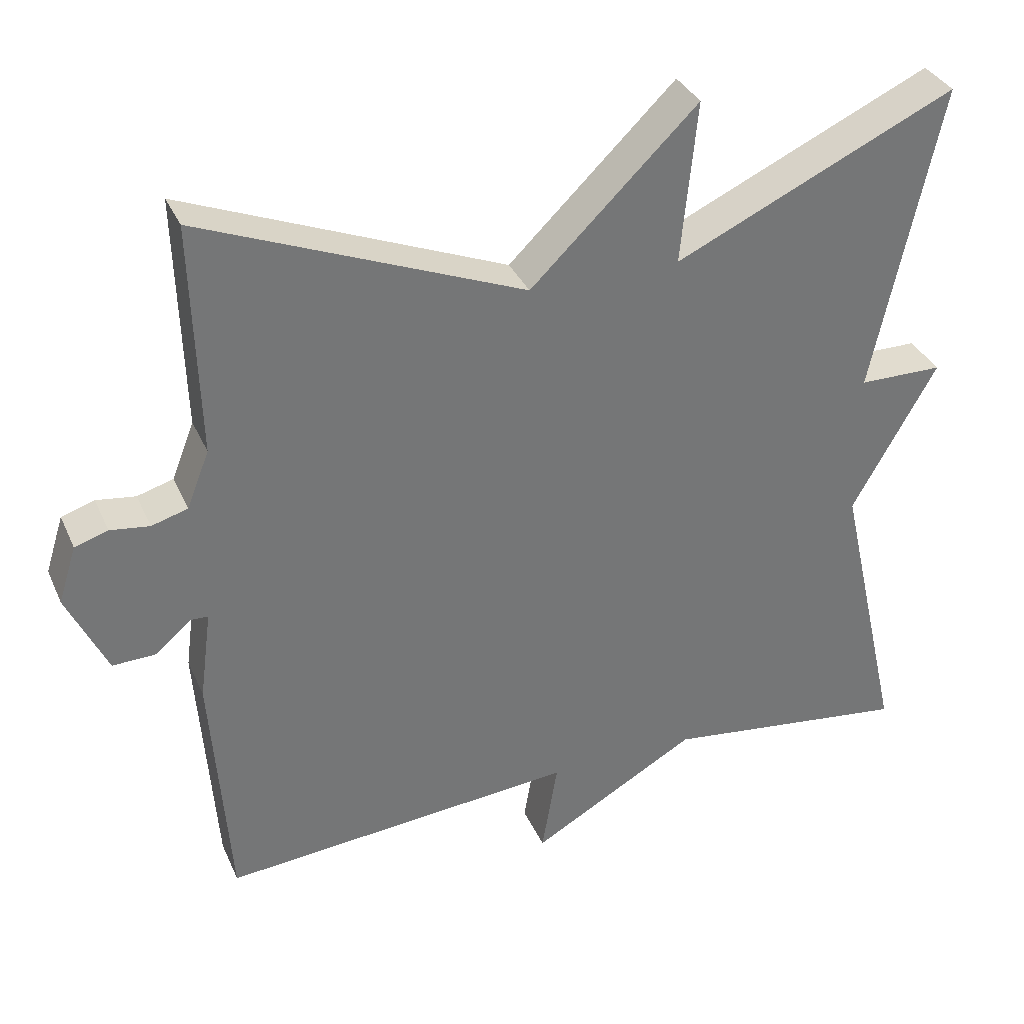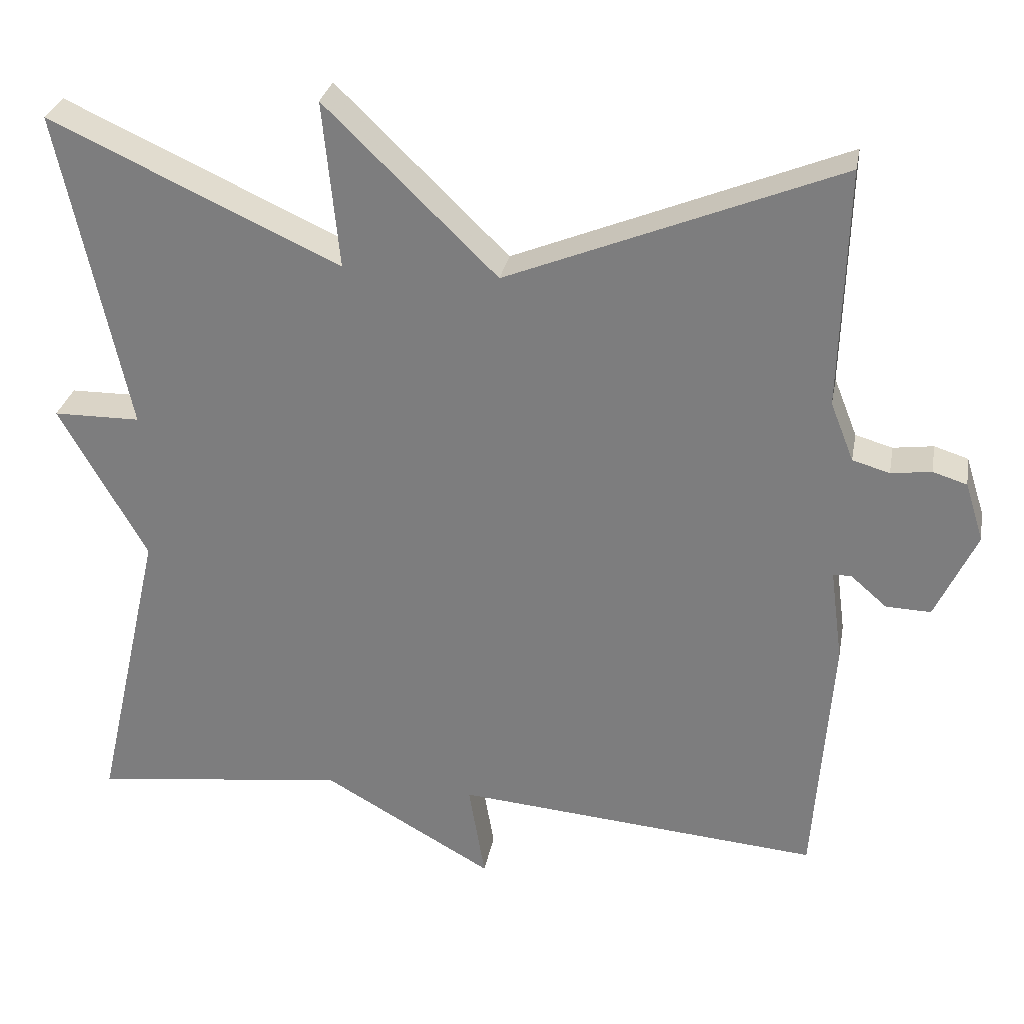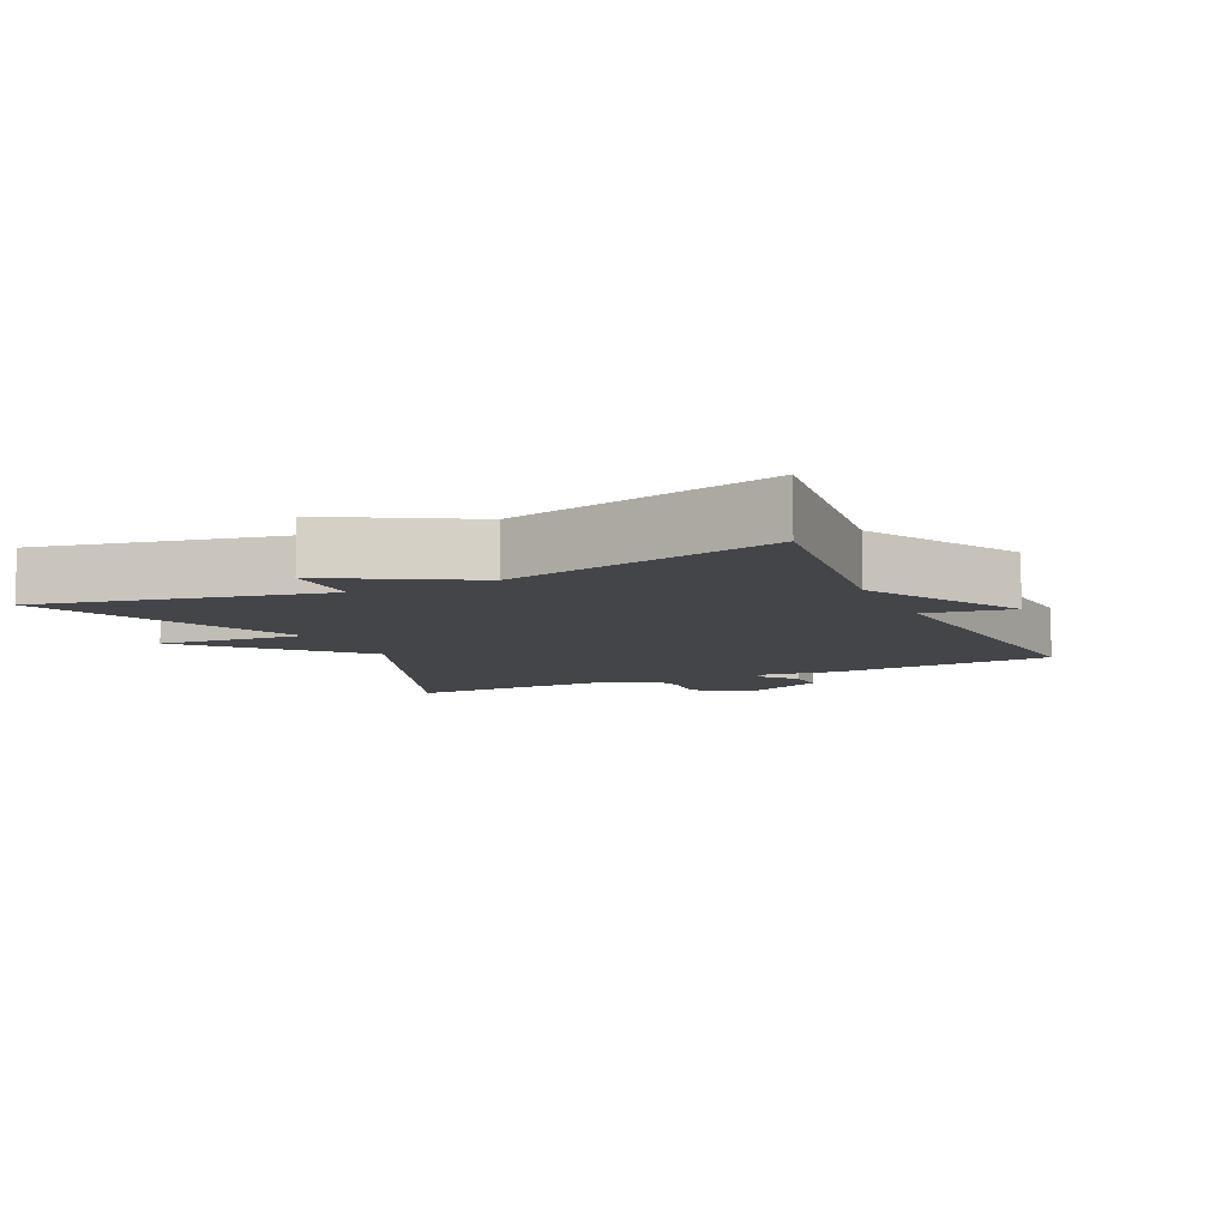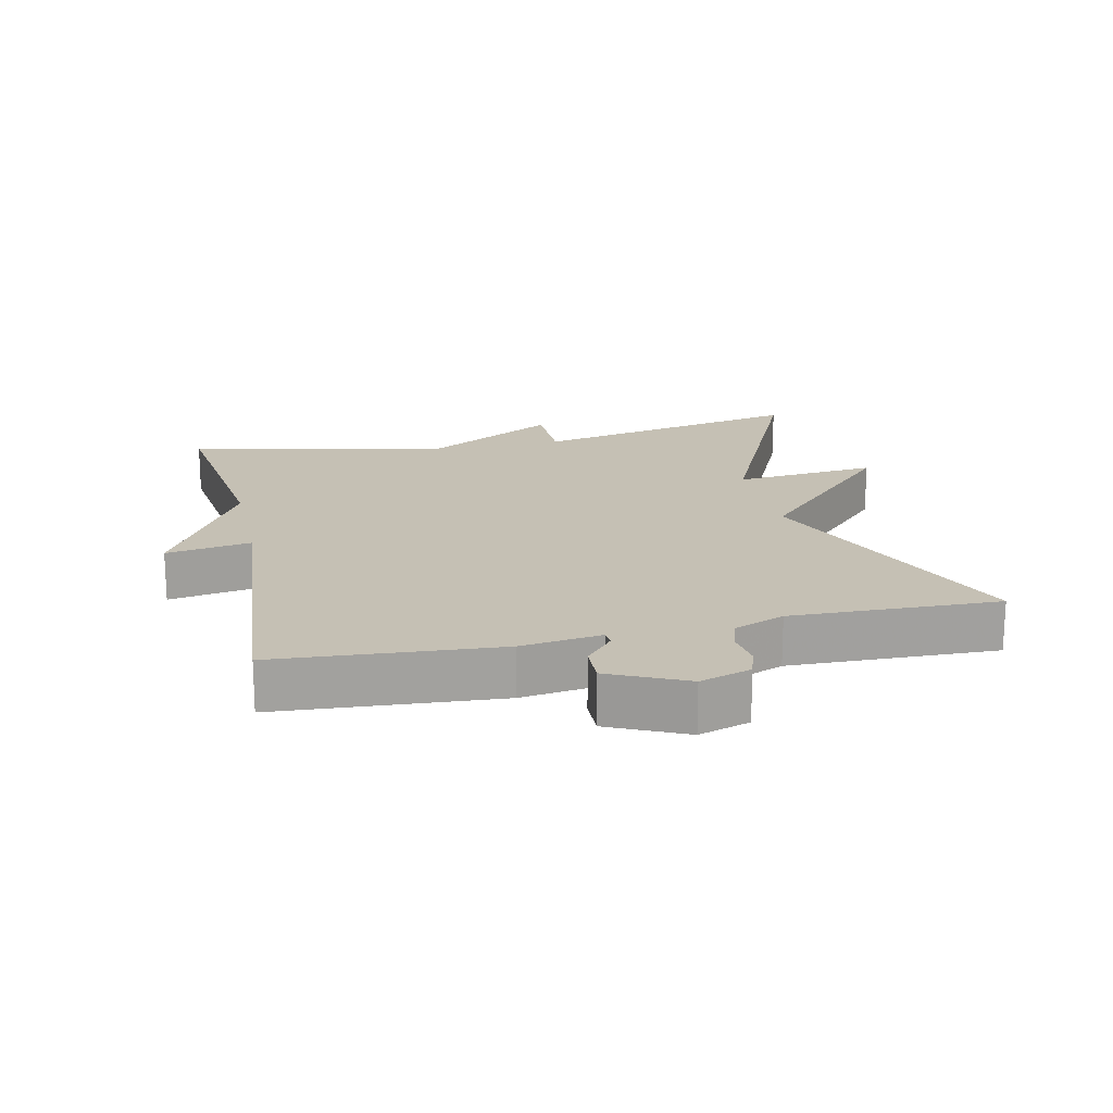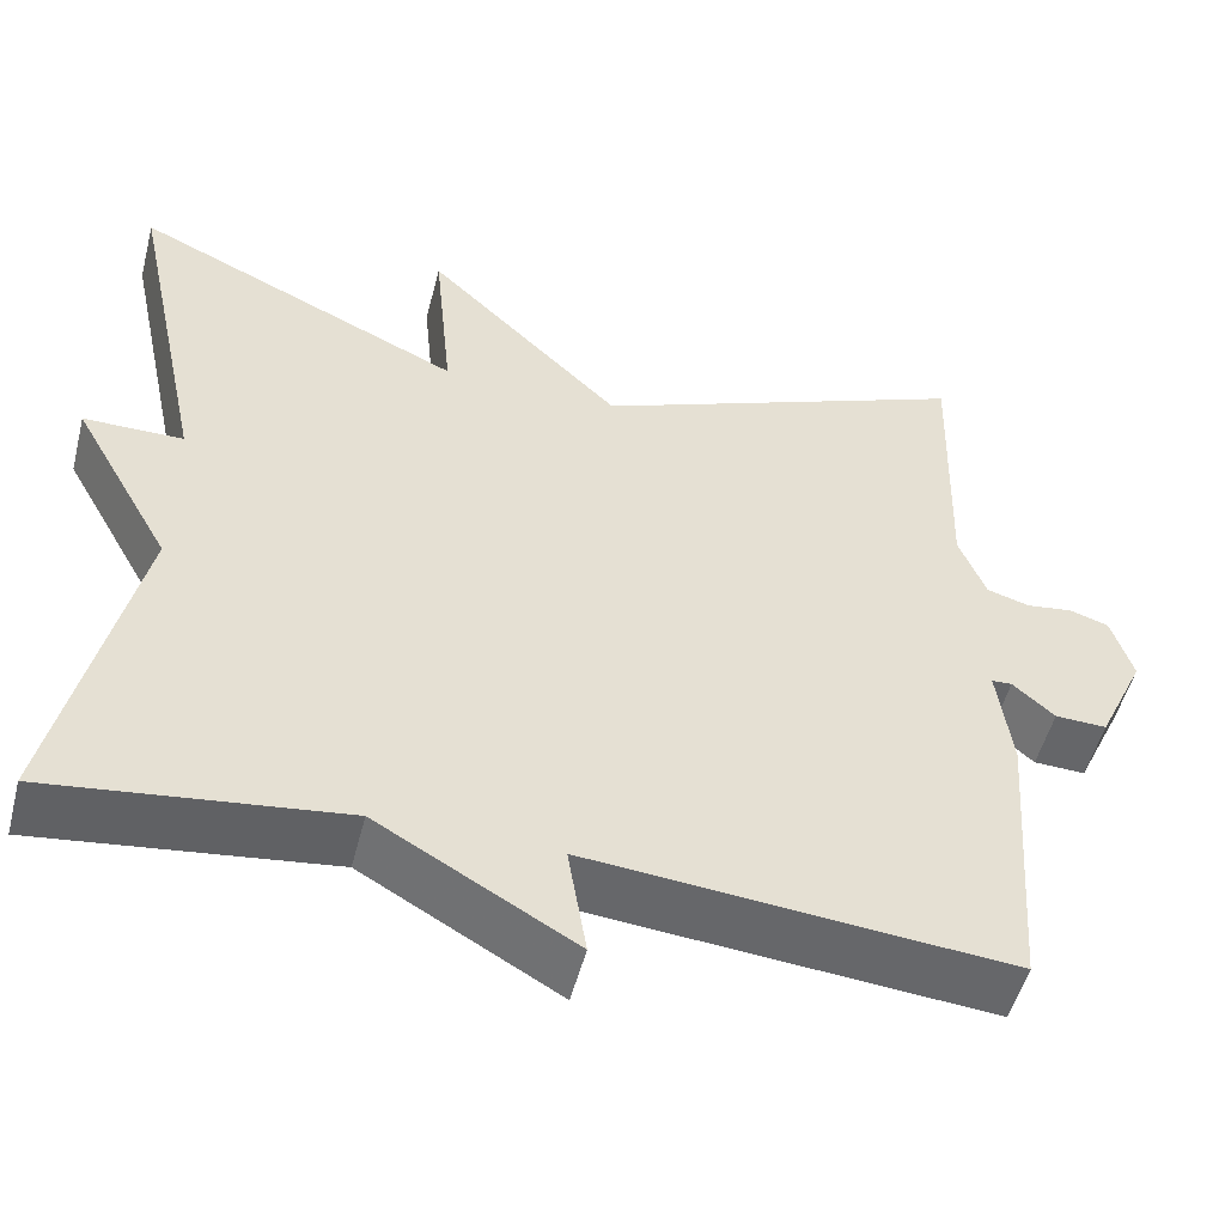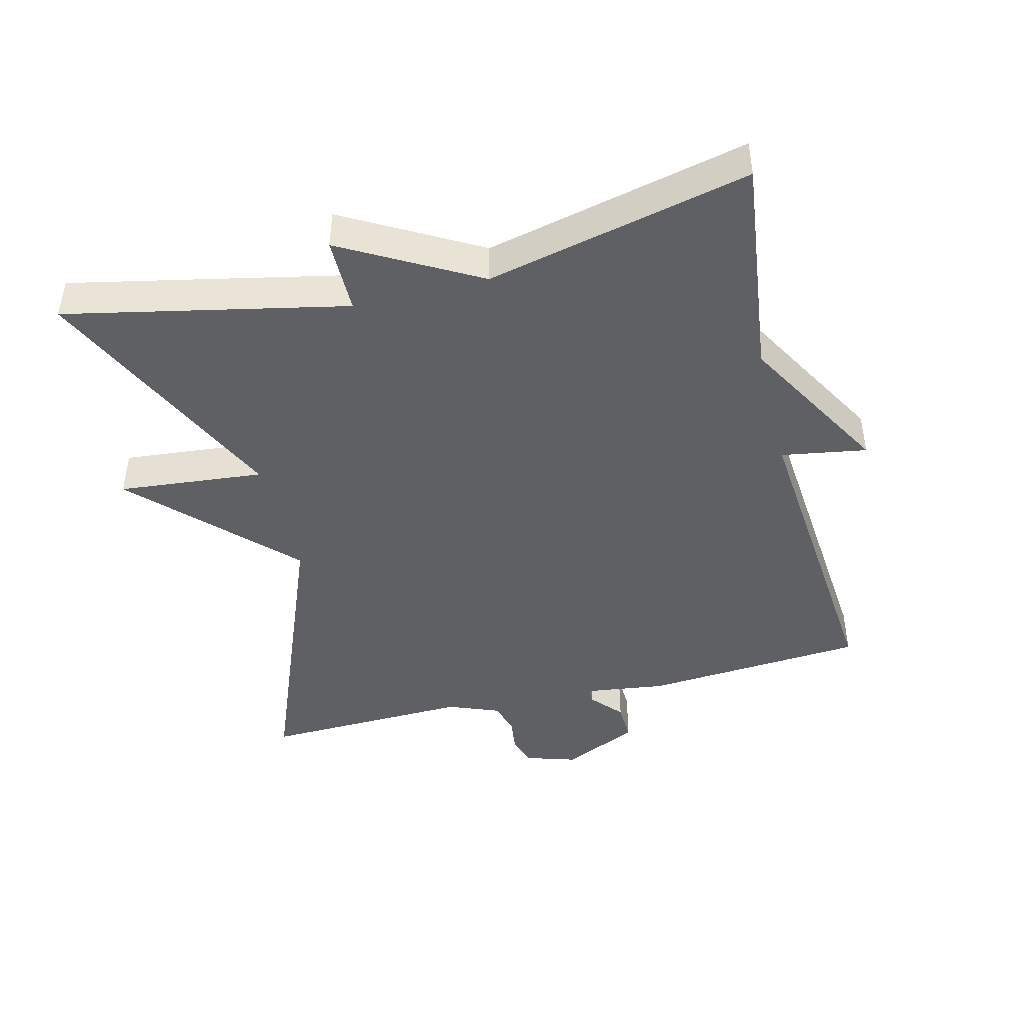
<metadata>
{"format":"obj","ext":"obj","renderer":"f3d","projection":"perspective","resolution":1024,"background":"white","views":[{"elev":34.3,"azim":-21.5,"up":"+Z"},{"elev":29.1,"azim":-169.7,"up":"+Z"},{"elev":-8.6,"azim":115.3,"up":"+Y"},{"elev":18.4,"azim":-102.6,"up":"+Y"},{"elev":-51.6,"azim":165.6,"up":"+Z"},{"elev":-44.5,"azim":104.1,"up":"+Y"}]}
</metadata>
<code>
v 0.5 0.07 0.5
v 0.412 0.07 0.088
v 0.524 0.07 0.087
v 0.412 0.07 -0.112
v 0.5 0.07 -0.5
v 0.172 0.07 -0.459
v -0.049 0.07 -0.585
v -0.028 0.07 -0.459
v -0.5 0.07 -0.5
v -0.524 0.07 -0.172
v -0.508 0.07 -0.052
v -0.531 0.07 -0.051
v -0.578 0.07 -0.092
v -0.636 0.07 -0.094
v -0.689 0.07 0.019
v -0.665 0.07 0.095
v -0.621 0.07 0.109
v -0.569 0.07 0.102
v -0.521 0.07 0.116
v -0.491 0.07 0.192
v -0.5 0.07 0.5
v -0.073 0.07 0.328
v 0.148 0.07 0.543
v 0.127 0.07 0.328
v 0.5 0 0.5
v 0.412 0 0.088
v 0.524 0 0.087
v 0.412 0 -0.112
v 0.5 0 -0.5
v 0.172 0 -0.459
v -0.049 0 -0.585
v -0.028 0 -0.459
v -0.5 0 -0.5
v -0.524 0 -0.172
v -0.508 0 -0.052
v -0.531 0 -0.051
v -0.578 0 -0.092
v -0.636 0 -0.094
v -0.689 0 0.019
v -0.665 0 0.095
v -0.621 0 0.109
v -0.569 0 0.102
v -0.521 0 0.116
v -0.491 0 0.192
v -0.5 0 0.5
v -0.073 0 0.328
v 0.148 0 0.543
v 0.127 0 0.328
f 22 23 24
f 20 21 22
f 19 20 22 24
f 16 17 18
f 15 16 18
f 14 15 18
f 13 14 18
f 12 13 18
f 11 12 18 19
f 8 9 10 11
f 8 11 19 24
f 24 1 2
f 8 24 2
f 7 8 2
f 6 7 2
f 6 2 3 4
f 4 5 6
f 48 47 46
f 46 45 44
f 48 46 44 43
f 42 41 40
f 42 40 39
f 42 39 38
f 42 38 37
f 42 37 36
f 43 42 36 35
f 35 34 33 32
f 48 43 35 32
f 26 25 48
f 26 48 32
f 26 32 31
f 26 31 30
f 28 27 26 30
f 30 29 28
f 1 25 26 2
f 2 26 27 3
f 3 27 28 4
f 4 28 29 5
f 5 29 30 6
f 6 30 31 7
f 7 31 32 8
f 8 32 33 9
f 9 33 34 10
f 10 34 35 11
f 11 35 36 12
f 12 36 37 13
f 13 37 38 14
f 14 38 39 15
f 15 39 40 16
f 16 40 41 17
f 17 41 42 18
f 18 42 43 19
f 19 43 44 20
f 20 44 45 21
f 21 45 46 22
f 22 46 47 23
f 23 47 48 24
f 24 48 25 1

</code>
